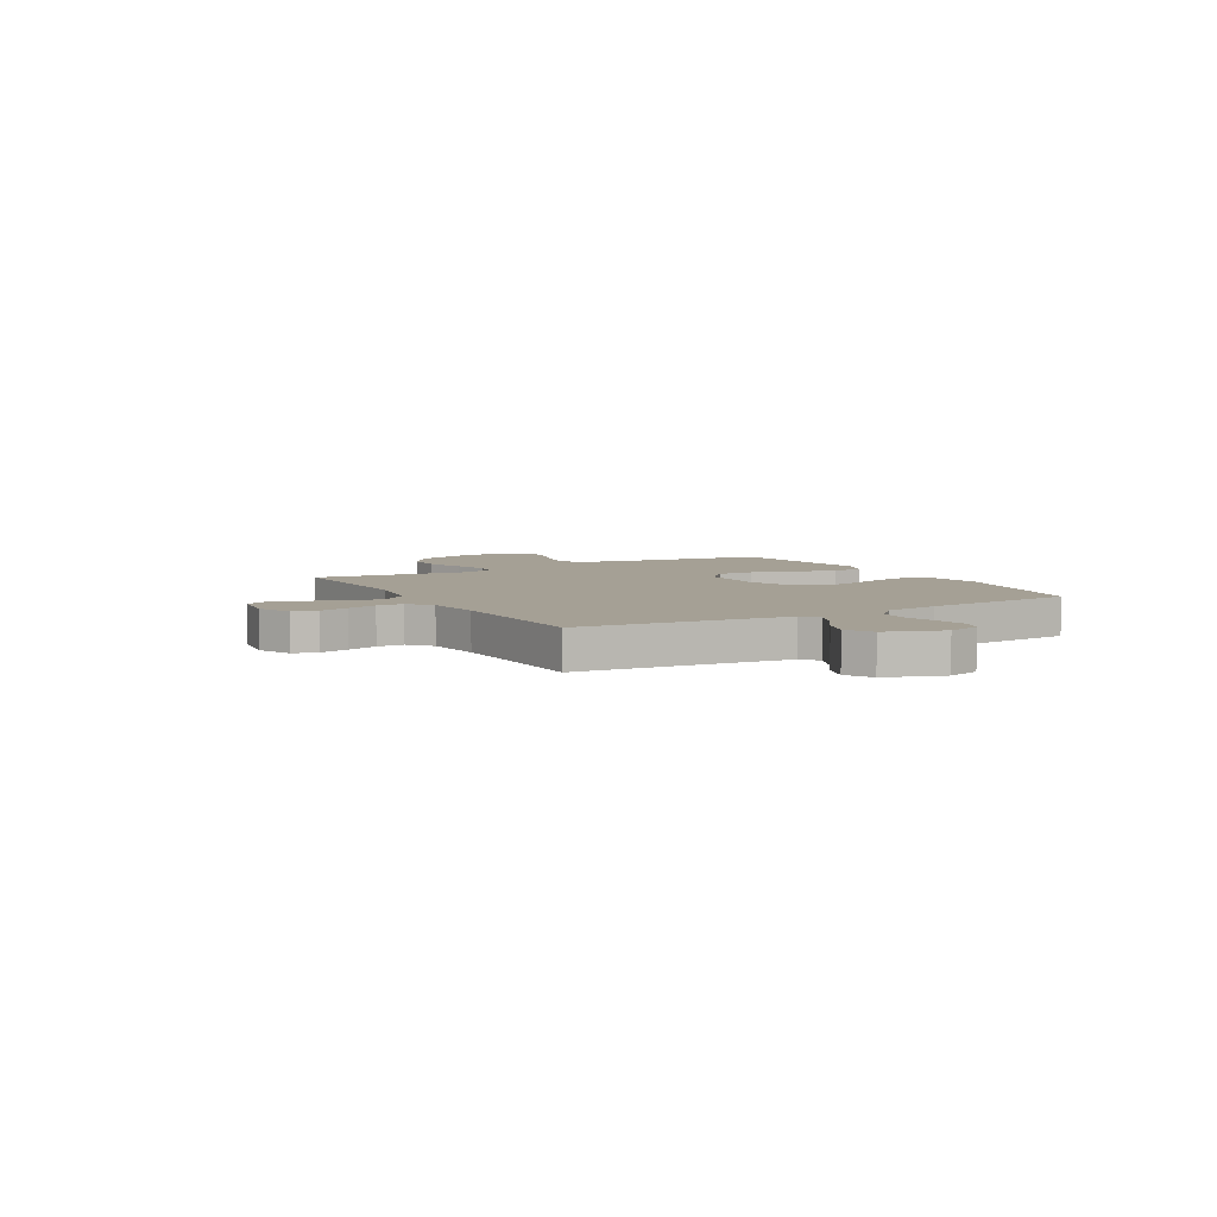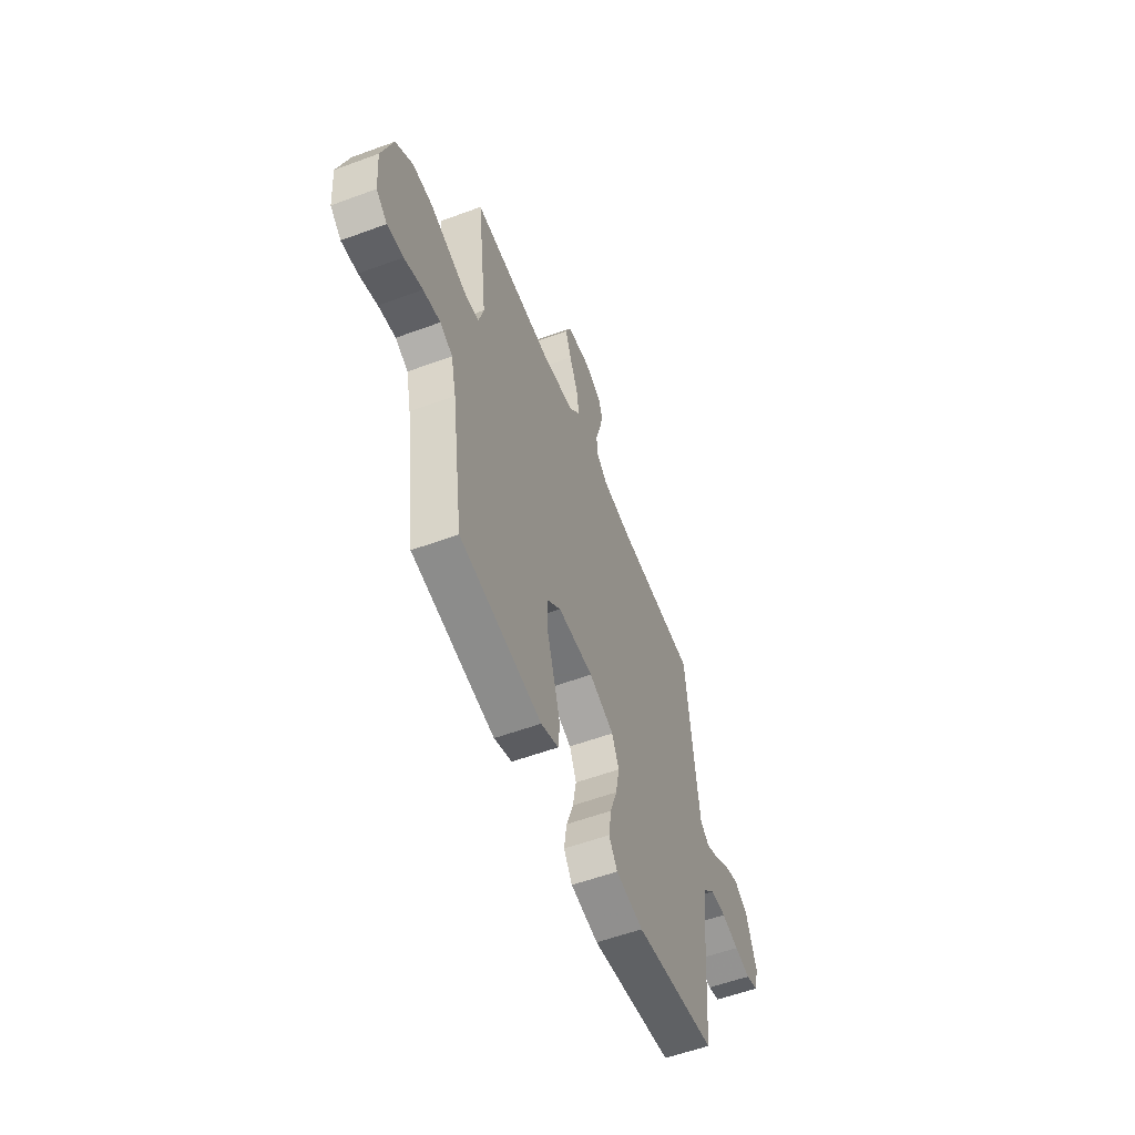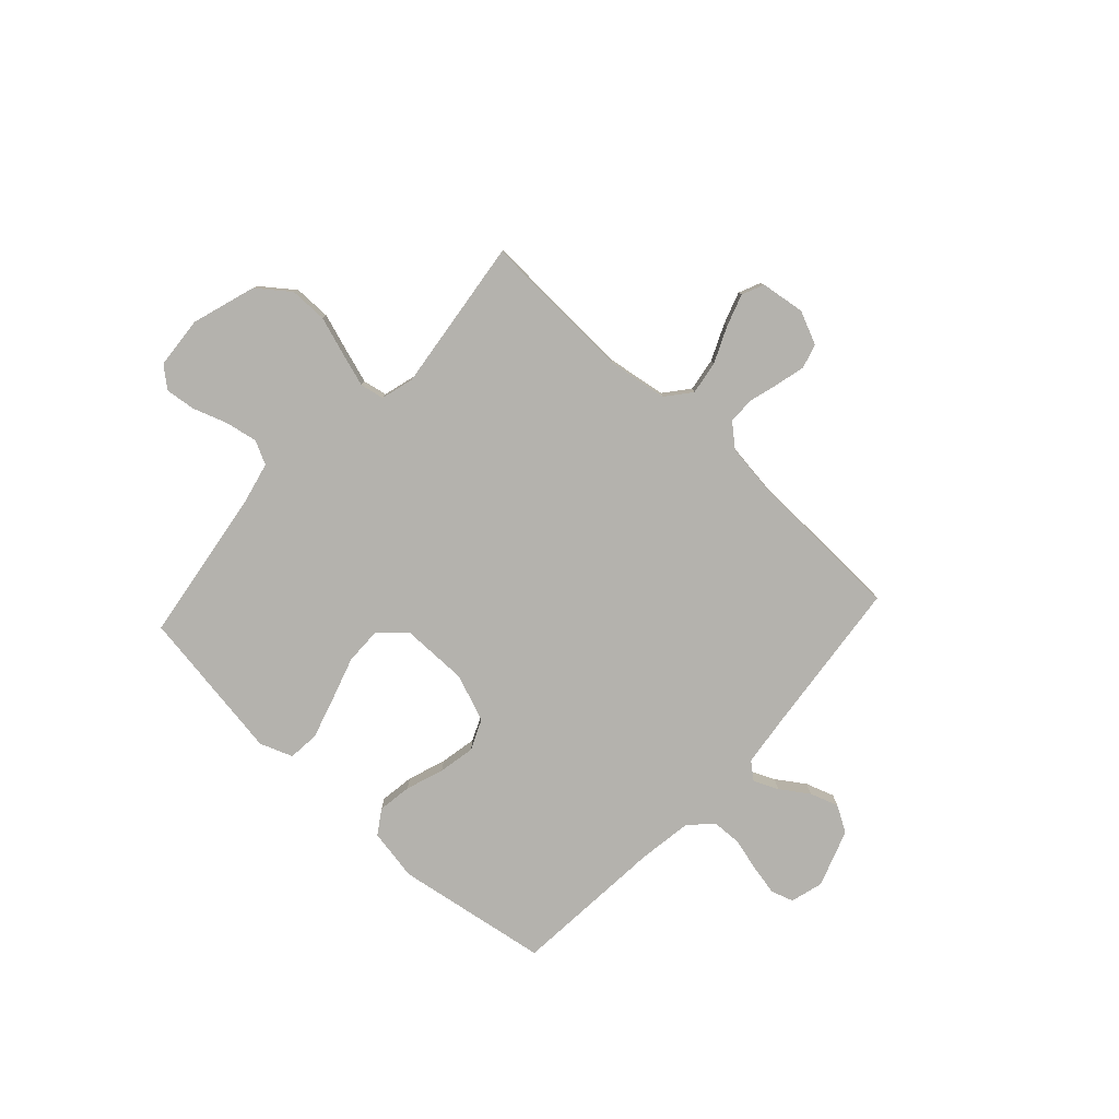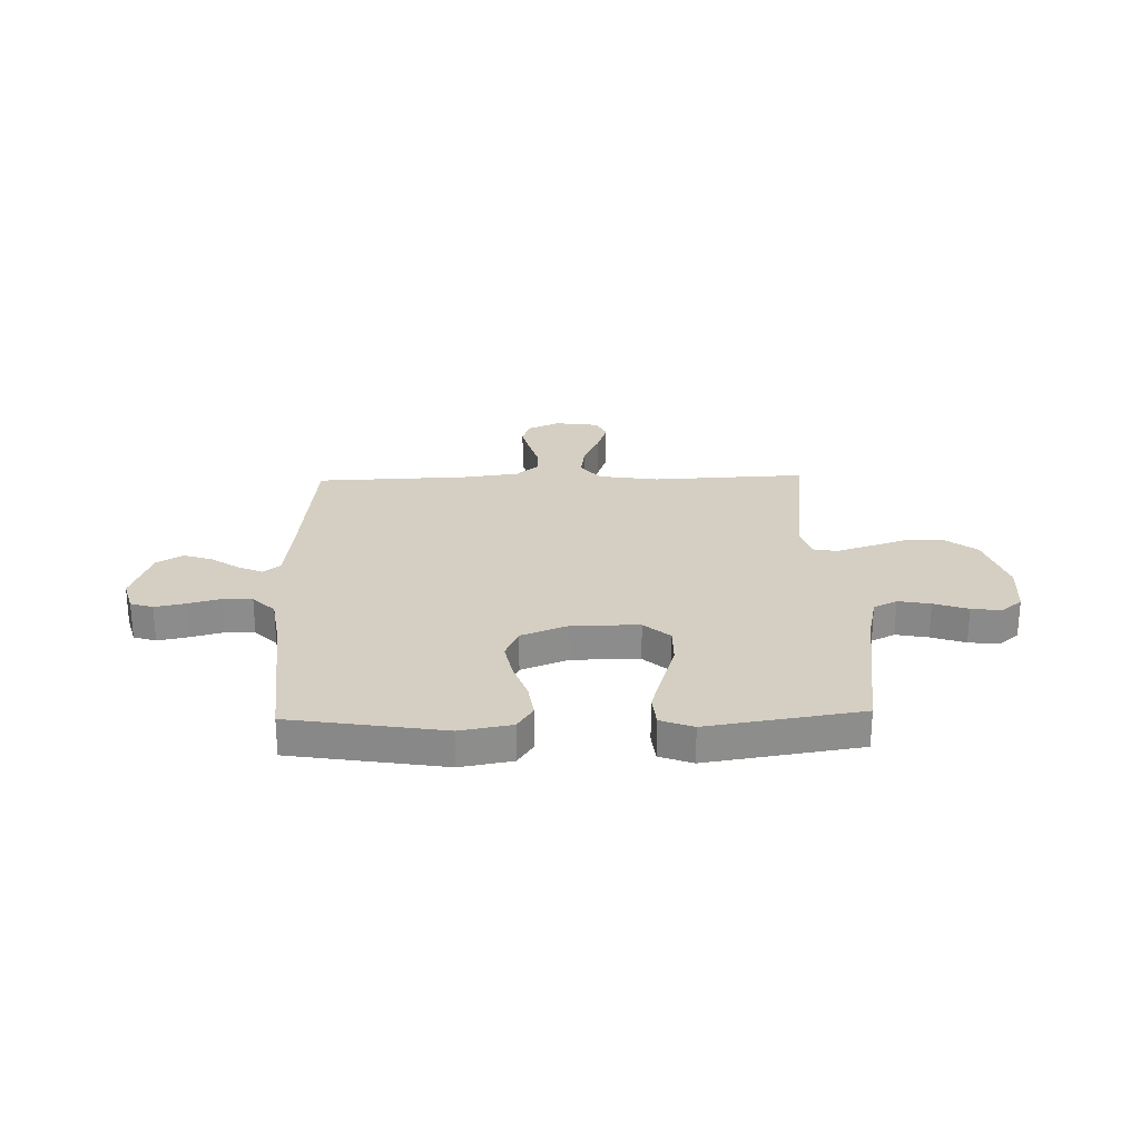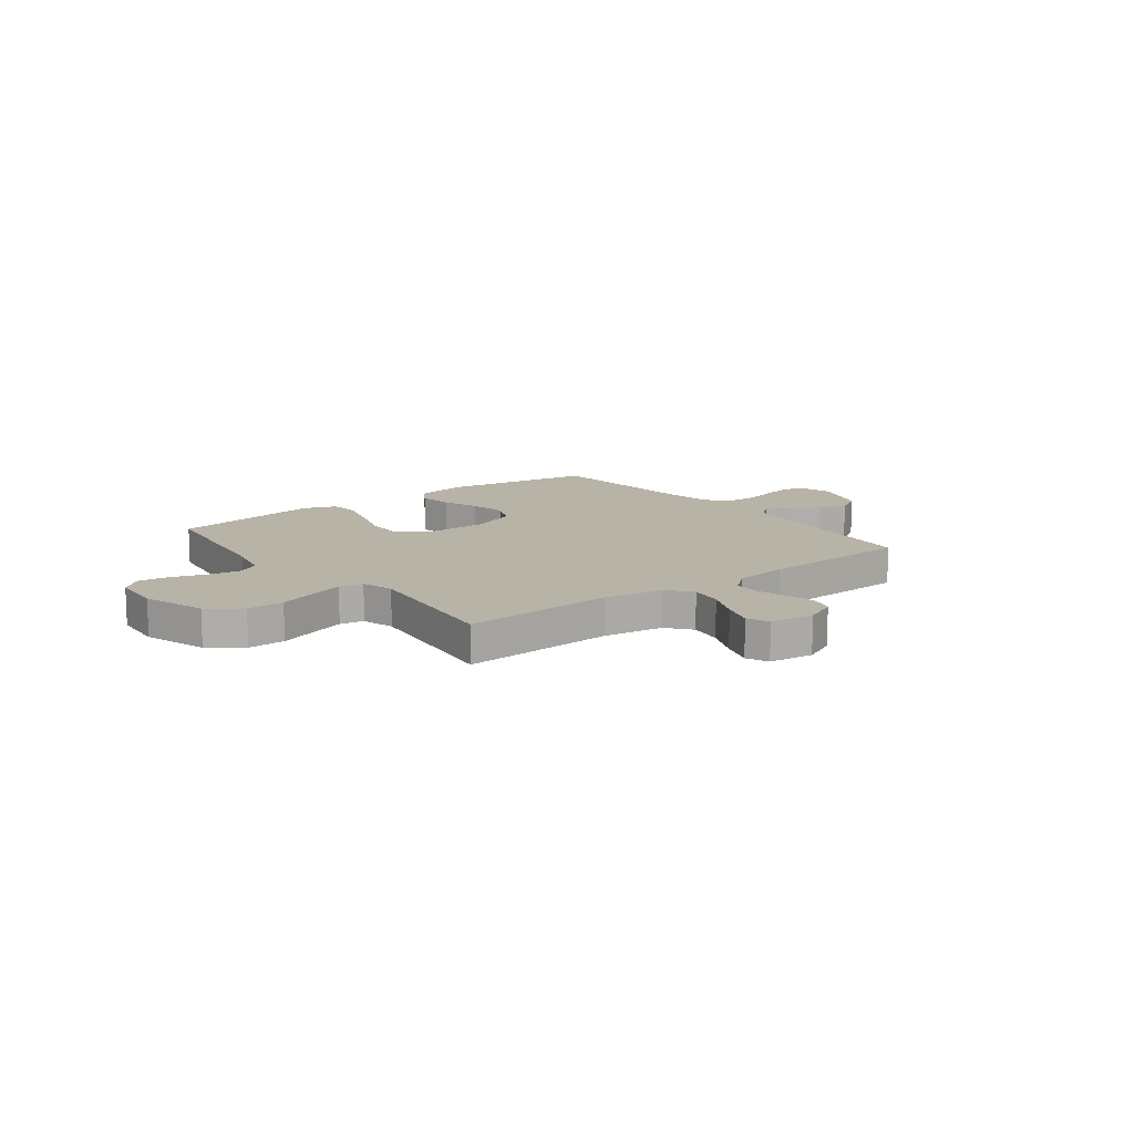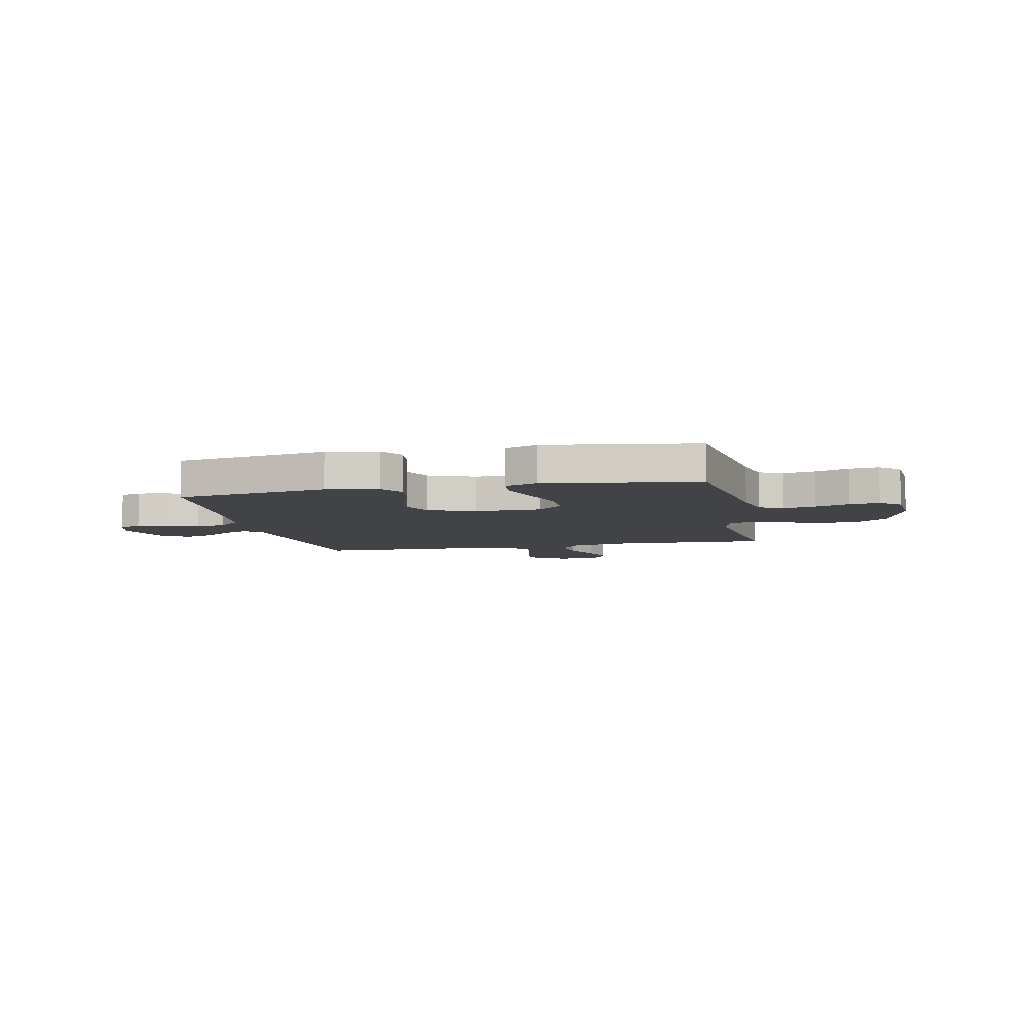
<metadata>
{"format":"obj","ext":"obj","renderer":"f3d","projection":"perspective","resolution":1024,"background":"white","views":[{"elev":5.9,"azim":60.4,"up":"+Y"},{"elev":-56.4,"azim":-68.9,"up":"+Z"},{"elev":-79.6,"azim":-42.6,"up":"+Y"},{"elev":25.8,"azim":178.4,"up":"+Y"},{"elev":12.7,"azim":-37.6,"up":"+Y"},{"elev":-7.1,"azim":-167.9,"up":"+Y"}]}
</metadata>
<code>
v -0.5 0.07 0.5
v -0.2 0.07 0.487
v -0.083 0.07 0.505
v -0.044 0.07 0.553
v -0.054 0.07 0.618
v -0.085 0.07 0.688
v -0.106 0.07 0.751
v -0.087 0.07 0.794
v 0 0.07 0.806
v 0.064 0.07 0.777
v 0.078 0.07 0.73
v 0.064 0.07 0.673
v 0.047 0.07 0.614
v 0.048 0.07 0.562
v 0.092 0.07 0.524
v 0.2 0.07 0.51
v 0.5 0.07 0.5
v 0.532 0.07 0.2
v 0.545 0.07 0.092
v 0.578 0.07 0.065
v 0.626 0.07 0.086
v 0.681 0.07 0.123
v 0.737 0.07 0.142
v 0.788 0.07 0.112
v 0.827 0.07 0
v 0.809 0.07 -0.064
v 0.765 0.07 -0.078
v 0.706 0.07 -0.066
v 0.642 0.07 -0.049
v 0.584 0.07 -0.051
v 0.541 0.07 -0.094
v 0.525 0.07 -0.2
v 0.5 0.07 -0.5
v 0.2 0.07 -0.548
v 0.099 0.07 -0.53
v 0.068 0.07 -0.483
v 0.078 0.07 -0.416
v 0.104 0.07 -0.342
v 0.118 0.07 -0.27
v 0.092 0.07 -0.211
v 0 0.07 -0.175
v -0.131 0.07 -0.175
v -0.182 0.07 -0.22
v -0.181 0.07 -0.294
v -0.154 0.07 -0.38
v -0.13 0.07 -0.461
v -0.136 0.07 -0.522
v -0.2 0.07 -0.546
v -0.5 0.07 -0.5
v -0.543 0.07 -0.2
v -0.562 0.07 -0.116
v -0.608 0.07 -0.093
v -0.671 0.07 -0.105
v -0.738 0.07 -0.128
v -0.797 0.07 -0.135
v -0.837 0.07 -0.101
v -0.845 0.07 0
v -0.805 0.07 0.125
v -0.742 0.07 0.173
v -0.669 0.07 0.173
v -0.594 0.07 0.148
v -0.528 0.07 0.127
v -0.481 0.07 0.136
v -0.463 0.07 0.2
v -0.5 0 0.5
v -0.2 0 0.487
v -0.083 0 0.505
v -0.044 0 0.553
v -0.054 0 0.618
v -0.085 0 0.688
v -0.106 0 0.751
v -0.087 0 0.794
v 0 0 0.806
v 0.064 0 0.777
v 0.078 0 0.73
v 0.064 0 0.673
v 0.047 0 0.614
v 0.048 0 0.562
v 0.092 0 0.524
v 0.2 0 0.51
v 0.5 0 0.5
v 0.532 0 0.2
v 0.545 0 0.092
v 0.578 0 0.065
v 0.626 0 0.086
v 0.681 0 0.123
v 0.737 0 0.142
v 0.788 0 0.112
v 0.827 0 0
v 0.809 0 -0.064
v 0.765 0 -0.078
v 0.706 0 -0.066
v 0.642 0 -0.049
v 0.584 0 -0.051
v 0.541 0 -0.094
v 0.525 0 -0.2
v 0.5 0 -0.5
v 0.2 0 -0.548
v 0.099 0 -0.53
v 0.068 0 -0.483
v 0.078 0 -0.416
v 0.104 0 -0.342
v 0.118 0 -0.27
v 0.092 0 -0.211
v 0 0 -0.175
v -0.131 0 -0.175
v -0.182 0 -0.22
v -0.181 0 -0.294
v -0.154 0 -0.38
v -0.13 0 -0.461
v -0.136 0 -0.522
v -0.2 0 -0.546
v -0.5 0 -0.5
v -0.543 0 -0.2
v -0.562 0 -0.116
v -0.608 0 -0.093
v -0.671 0 -0.105
v -0.738 0 -0.128
v -0.797 0 -0.135
v -0.837 0 -0.101
v -0.845 0 0
v -0.805 0 0.125
v -0.742 0 0.173
v -0.669 0 0.173
v -0.594 0 0.148
v -0.528 0 0.127
v -0.481 0 0.136
v -0.463 0 0.2
f 58 59 60 61
f 58 61 62
f 57 58 62
f 56 57 62 63
f 53 54 55 56
f 52 53 56 63
f 47 48 49 50
f 47 50 51
f 44 45 46 47
f 44 47 51
f 43 44 51 52
f 35 36 37 38
f 35 38 39
f 32 33 34 35
f 31 32 35 39
f 30 31 39 40
f 26 27 28 29
f 24 25 26 29
f 24 29 30
f 21 22 23 24
f 20 21 24 30
f 19 20 30 40
f 16 17 18
f 15 16 18 19
f 14 15 19 40
f 10 11 12 13
f 8 9 10 13
f 8 13 14
f 5 6 7 8
f 5 8 14
f 4 5 14 40
f 64 1 2
f 63 64 2 3
f 42 43 52 63
f 41 42 63 3
f 3 4 40 41
f 125 124 123 122
f 126 125 122
f 126 122 121
f 127 126 121 120
f 120 119 118 117
f 127 120 117 116
f 114 113 112 111
f 115 114 111
f 111 110 109 108
f 115 111 108
f 116 115 108 107
f 102 101 100 99
f 103 102 99
f 99 98 97 96
f 103 99 96 95
f 104 103 95 94
f 93 92 91 90
f 93 90 89 88
f 94 93 88
f 88 87 86 85
f 94 88 85 84
f 104 94 84 83
f 82 81 80
f 83 82 80 79
f 104 83 79 78
f 77 76 75 74
f 77 74 73 72
f 78 77 72
f 72 71 70 69
f 78 72 69
f 104 78 69 68
f 66 65 128
f 67 66 128 127
f 127 116 107 106
f 67 127 106 105
f 105 104 68 67
f 1 65 66 2
f 2 66 67 3
f 3 67 68 4
f 4 68 69 5
f 5 69 70 6
f 6 70 71 7
f 7 71 72 8
f 8 72 73 9
f 9 73 74 10
f 10 74 75 11
f 11 75 76 12
f 12 76 77 13
f 13 77 78 14
f 14 78 79 15
f 15 79 80 16
f 16 80 81 17
f 17 81 82 18
f 18 82 83 19
f 19 83 84 20
f 20 84 85 21
f 21 85 86 22
f 22 86 87 23
f 23 87 88 24
f 24 88 89 25
f 25 89 90 26
f 26 90 91 27
f 27 91 92 28
f 28 92 93 29
f 29 93 94 30
f 30 94 95 31
f 31 95 96 32
f 32 96 97 33
f 33 97 98 34
f 34 98 99 35
f 35 99 100 36
f 36 100 101 37
f 37 101 102 38
f 38 102 103 39
f 39 103 104 40
f 40 104 105 41
f 41 105 106 42
f 42 106 107 43
f 43 107 108 44
f 44 108 109 45
f 45 109 110 46
f 46 110 111 47
f 47 111 112 48
f 48 112 113 49
f 49 113 114 50
f 50 114 115 51
f 51 115 116 52
f 52 116 117 53
f 53 117 118 54
f 54 118 119 55
f 55 119 120 56
f 56 120 121 57
f 57 121 122 58
f 58 122 123 59
f 59 123 124 60
f 60 124 125 61
f 61 125 126 62
f 62 126 127 63
f 63 127 128 64
f 64 128 65 1

</code>
